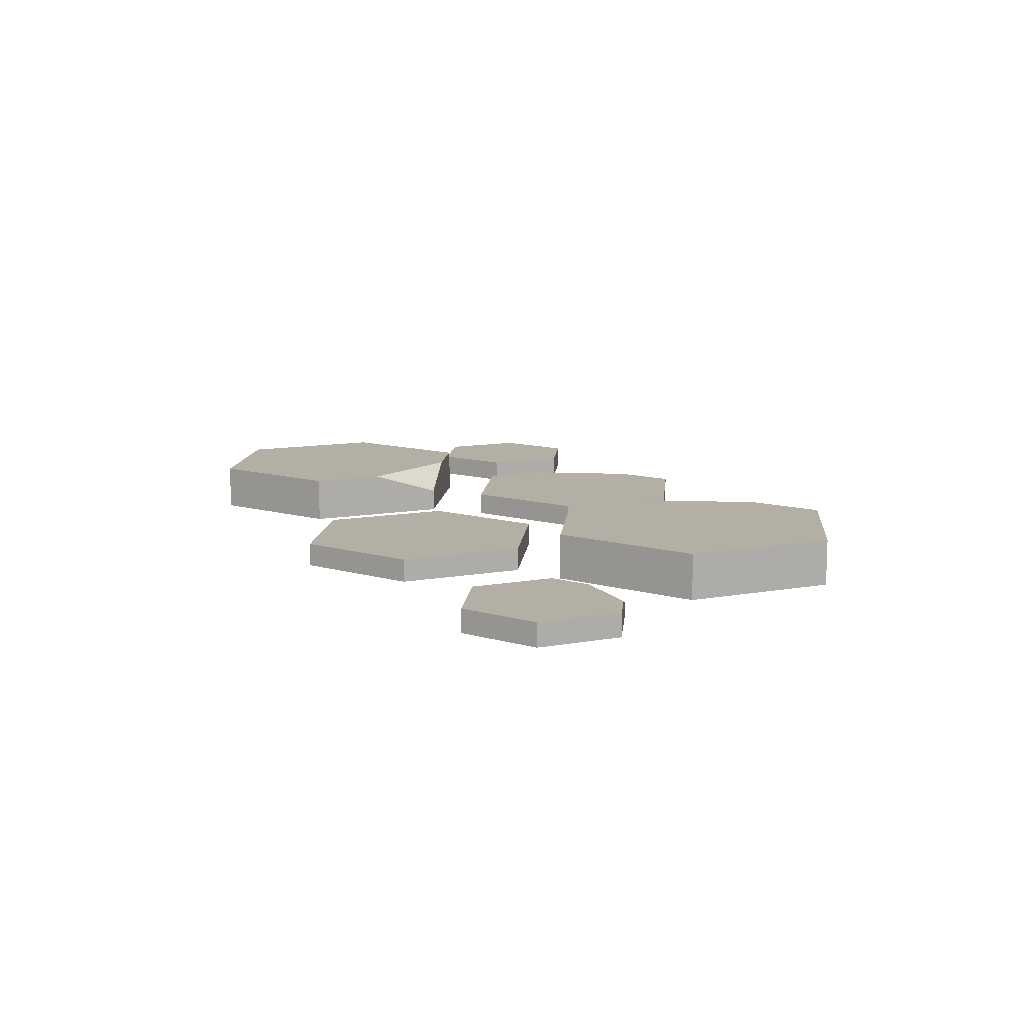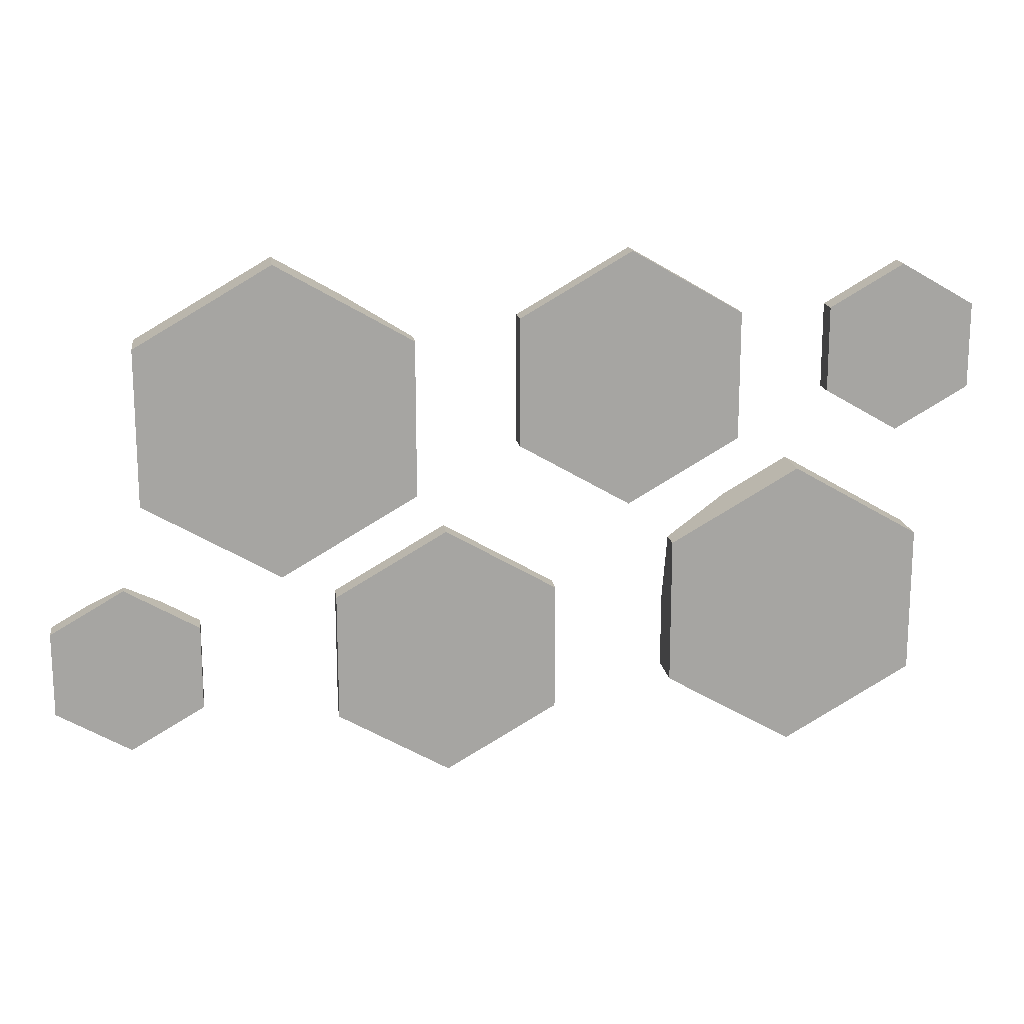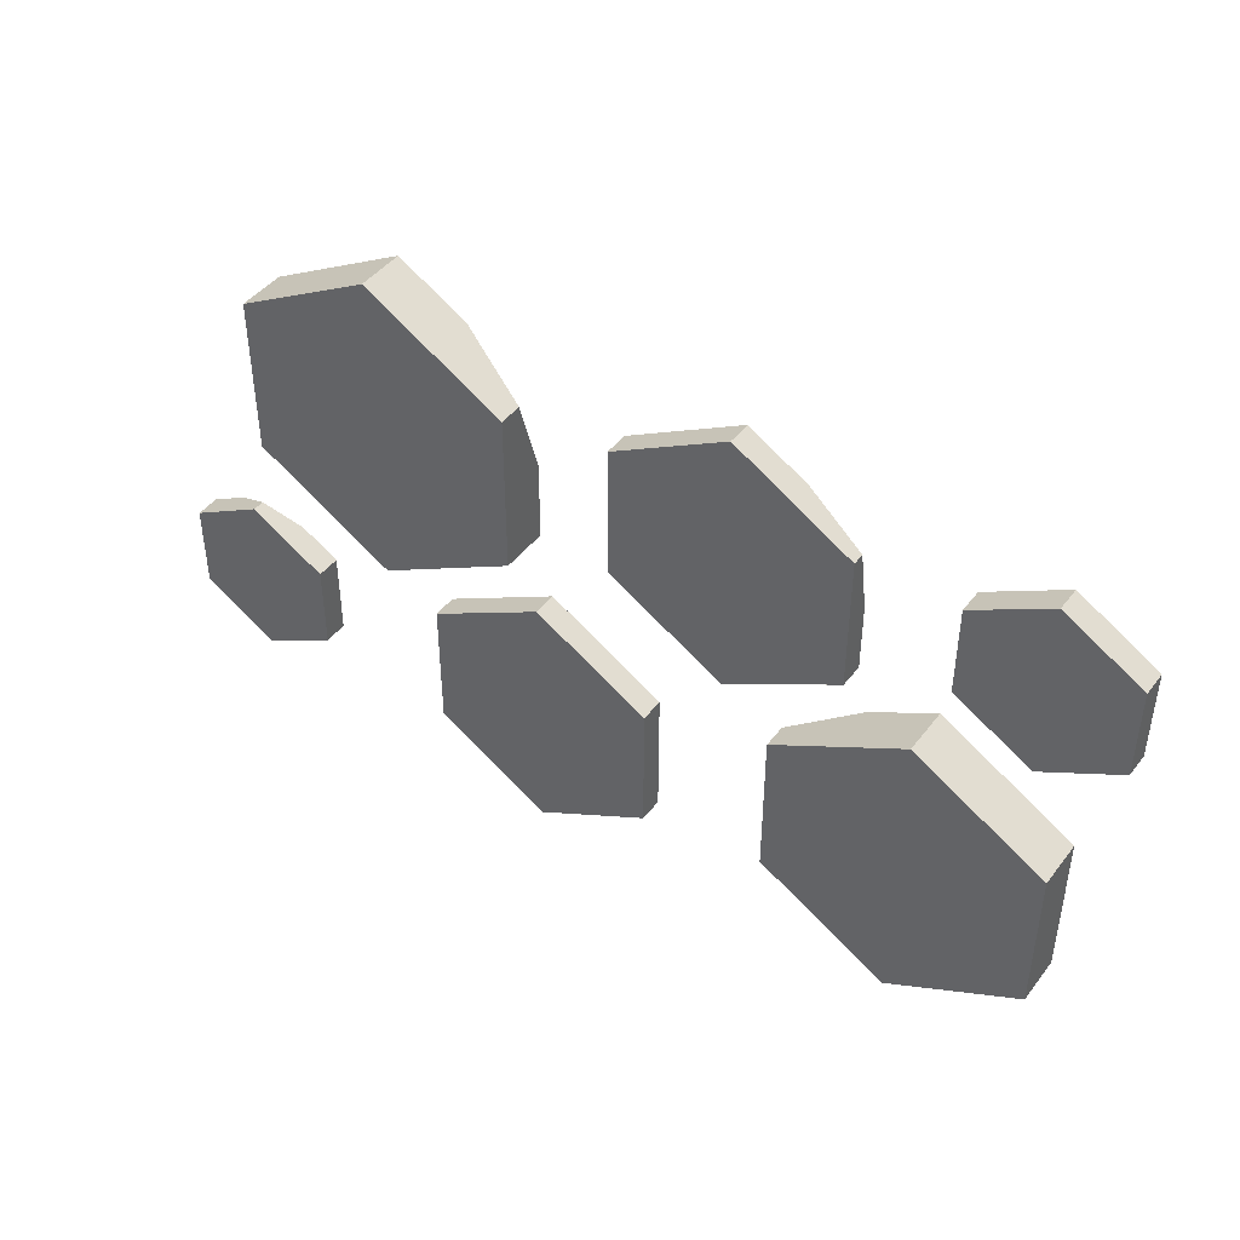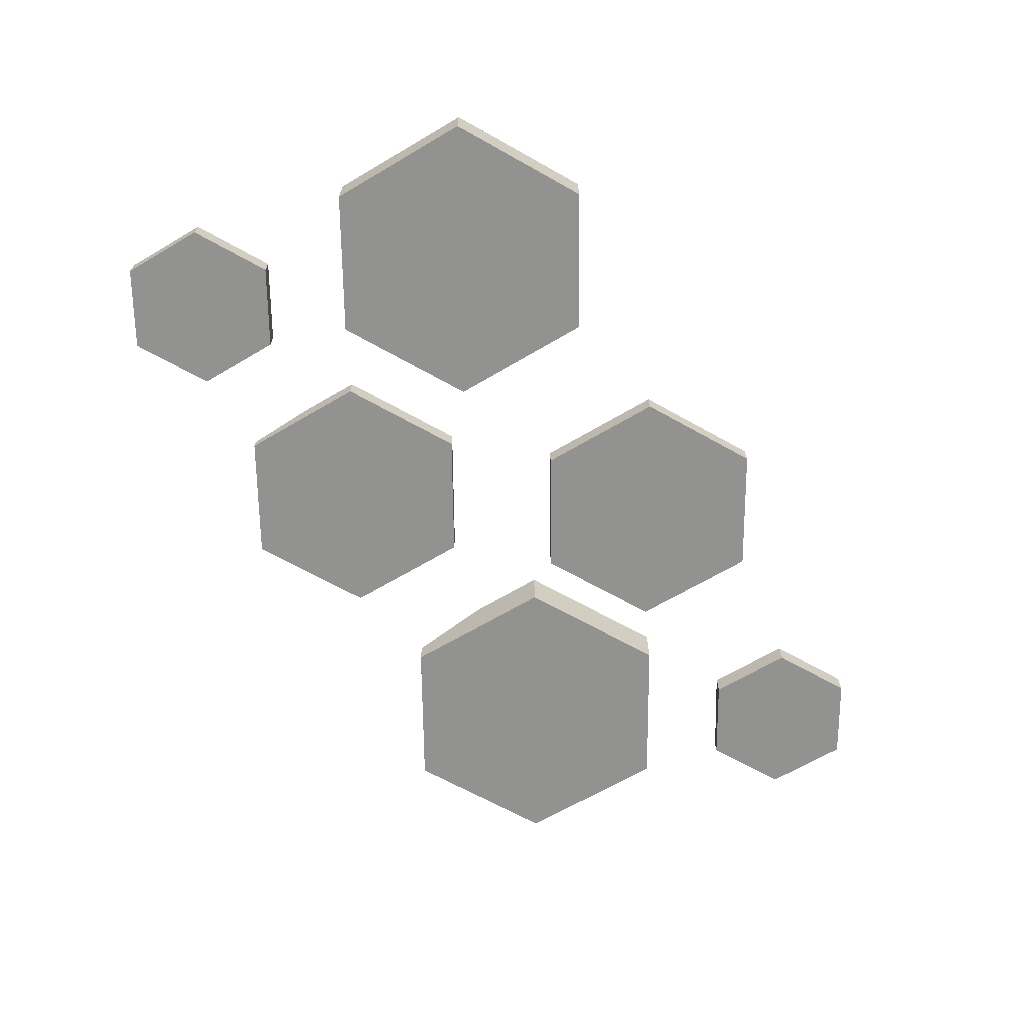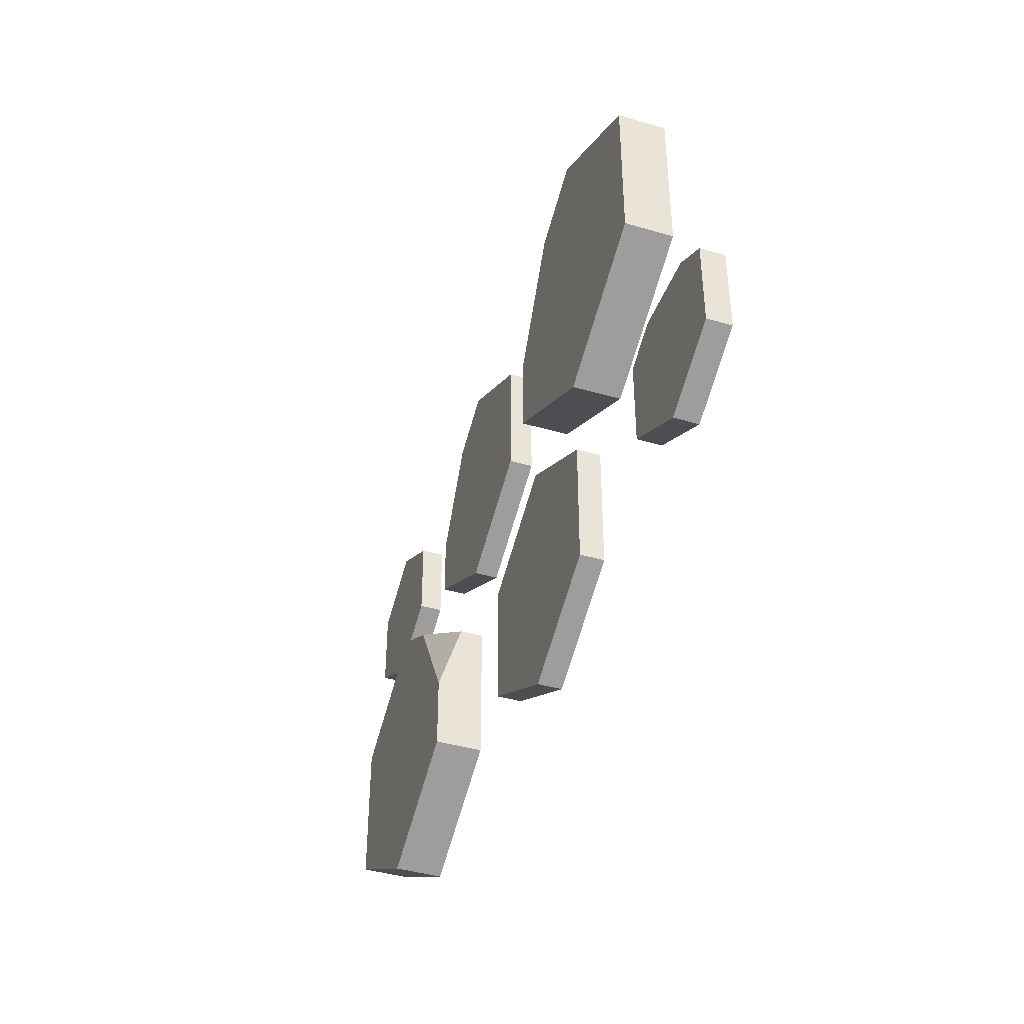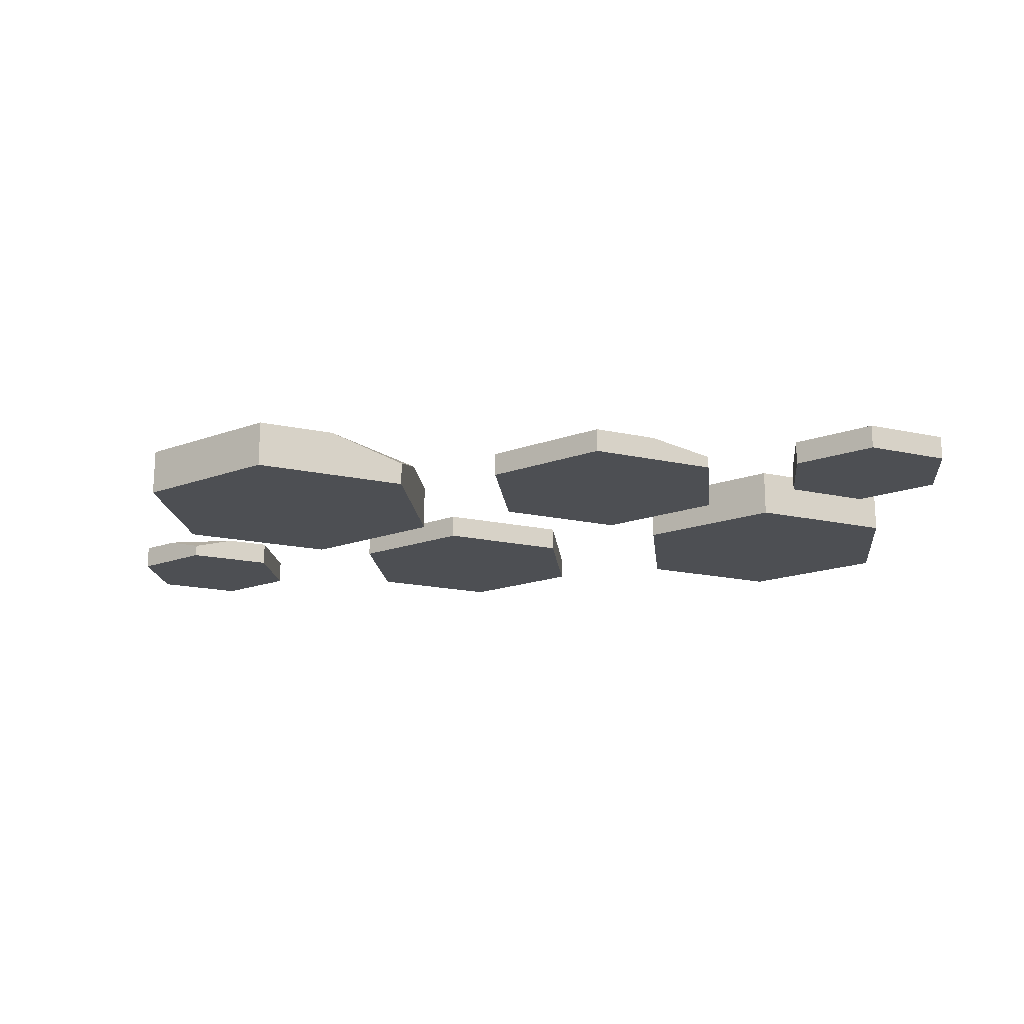
<metadata>
{"format":"obj","ext":"obj","renderer":"f3d","projection":"perspective","resolution":1024,"background":"white","views":[{"elev":11.3,"azim":-114.3,"up":"+Y"},{"elev":16.7,"azim":-8.2,"up":"+Z"},{"elev":44.4,"azim":34.8,"up":"+Z"},{"elev":-66.3,"azim":120.6,"up":"+Y"},{"elev":-41.8,"azim":-109.4,"up":"+Z"},{"elev":-17.5,"azim":6.2,"up":"+Y"}]}
</metadata>
<code>
g path_stone
v -0.3419 0 -0.1892
v -0.4209 0 -0.2348
v -0.3419 0 -0.09788
v -0.4209 0 -0.05224
v -0.5 0 -0.09788
v -0.5 0 -0.1892
v 0.2443 0 0.2294
v 0.1245 0 0.2986
v 0.2443 0.0125 0.2294
v 0.1245 0.025 0.2986
v 0.1844 0.025 0.264
v 0.3123 0 -0.264
v 0.45 0 -0.1844
v 0.3123 0.05 -0.264
v 0.45 0.05 -0.1844
v 0.00473 0 0.09109
v 0.00473 0.025 0.09109
v 0.00473 0 0.2294
v 0.00473 0.025 0.2294
v 0.1245 0 0.02194
v 0.2443 0 0.09109
v 0.1245 0.025 0.02194
v 0.2443 0.025 0.09109
v -0.1953 0 -0.2089
v -0.1953 0.025 -0.2089
v -0.1953 0 -0.0706
v -0.1953 0.025 -0.0706
v 0.4209 0 0.2777
v 0.3419 0 0.2321
v 0.4209 0.025 0.2777
v 0.3419 0.025 0.2321
v -0.5 0.025 -0.1892
v -0.4209 0.025 -0.2348
v 0.45 0 -0.02537
v 0.3123 0 0.05415
v 0.45 0.05 -0.02537
v 0.3123 0.05 0.05415
v 0.04428 0 -0.0706
v -0.07549 0 -0.001446
v 0.04428 0.025 -0.0706
v -0.07549 0.025 -0.001446
v -0.07549 0 -0.2781
v -0.07549 0.025 -0.2781
v -0.4209 0.0125 -0.05224
v -0.5 0.025 -0.09788
v -0.4605 0.025 -0.07506
v 0.1745 0 -0.02537
v 0.1745 0.025 -0.02537
v 0.2434 0.05 0.01439
v 0.3419 0 0.1408
v 0.4209 0 0.09513
v 0.3419 0.025 0.1408
v 0.4209 0.025 0.09513
v -0.3419 0.025 -0.09788
v -0.3814 0.025 -0.07506
v 0.5 0.025 0.1408
v 0.5 0 0.1408
v 0.5 0.025 0.2321
v 0.5 0 0.2321
v 0.1745 0 -0.1844
v 0.1745 0.05 -0.1844
v 0.1745 0.05 -0.1049
v -0.3419 0.025 -0.1892
v 0.2443 0.025 0.1602
v -0.1062 0 0.2085
v -0.2524 0 0.2929
v -0.1062 0.025 0.2085
v -0.2524 0.05 0.2929
v -0.1793 0.05 0.2507
v -0.2524 0 -0.0448
v -0.1062 0 0.03964
v -0.2524 0.05 -0.0448
v -0.1062 0.05 0.03964
v -0.3987 0 0.03964
v -0.3987 0.05 0.03964
v 0.04428 0.025 -0.2089
v 0.04428 0 -0.2089
v -0.3987 0 0.2085
v -0.3987 0.05 0.2085
v -0.1062 0.05 0.1241
f 3 2 1
f 2 3 4
f 2 4 5
f 2 5 6
f 9 8 7
f 8 9 10
f 10 9 11
f 14 13 12
f 13 14 15
f 18 17 16
f 17 18 19
f 22 21 20
f 21 22 23
f 26 25 24
f 25 26 27
f 30 29 28
f 29 30 31
f 32 2 6
f 2 32 33
f 36 35 34
f 35 36 37
f 40 39 38
f 39 40 41
f 25 42 24
f 42 25 43
f 44 5 4
f 5 44 45
f 45 44 46
f 5 32 6
f 32 5 45
f 37 47 35
f 47 37 48
f 48 37 49
f 52 51 50
f 51 52 53
f 54 4 3
f 4 54 44
f 44 54 55
f 10 18 8
f 18 10 19
f 58 57 56
f 57 58 59
f 59 51 57
f 51 59 28
f 51 28 29
f 51 29 50
f 47 61 60
f 61 47 62
f 62 47 48
f 53 57 51
f 57 53 56
f 58 28 59
f 28 58 30
f 36 13 15
f 13 36 34
f 29 52 50
f 52 29 31
f 61 12 60
f 12 61 14
f 54 1 63
f 1 54 3
f 33 1 2
f 1 33 63
f 64 21 23
f 21 64 7
f 7 64 9
f 17 20 16
f 20 17 22
f 67 66 65
f 66 67 68
f 68 67 69
f 41 26 39
f 26 41 27
f 72 71 70
f 71 72 73
f 75 70 74
f 70 75 72
f 40 77 76
f 77 40 38
f 43 77 42
f 77 43 76
f 78 75 74
f 75 78 79
f 80 71 73
f 71 80 65
f 65 80 67
f 68 78 66
f 78 68 79
f 22 64 23
f 64 22 11
f 11 22 10
f 10 22 17
f 10 17 19
f 14 36 15
f 36 14 37
f 37 14 61
f 37 61 49
f 49 61 62
f 33 54 63
f 54 33 55
f 55 33 46
f 46 33 32
f 46 32 45
f 43 40 76
f 40 43 41
f 41 43 25
f 41 25 27
f 53 58 56
f 58 53 30
f 30 53 52
f 30 52 31
f 46 44 55
f 11 9 64
f 72 80 73
f 80 72 69
f 69 72 68
f 68 72 75
f 68 75 79
f 69 67 80
f 48 49 62
f 7 20 21
f 20 7 8
f 20 8 18
f 20 18 16
f 34 12 13
f 12 34 35
f 12 35 47
f 12 47 60
f 65 70 71
f 70 65 66
f 70 66 78
f 70 78 74
f 38 42 77
f 42 38 39
f 42 39 26
f 42 26 24

</code>
